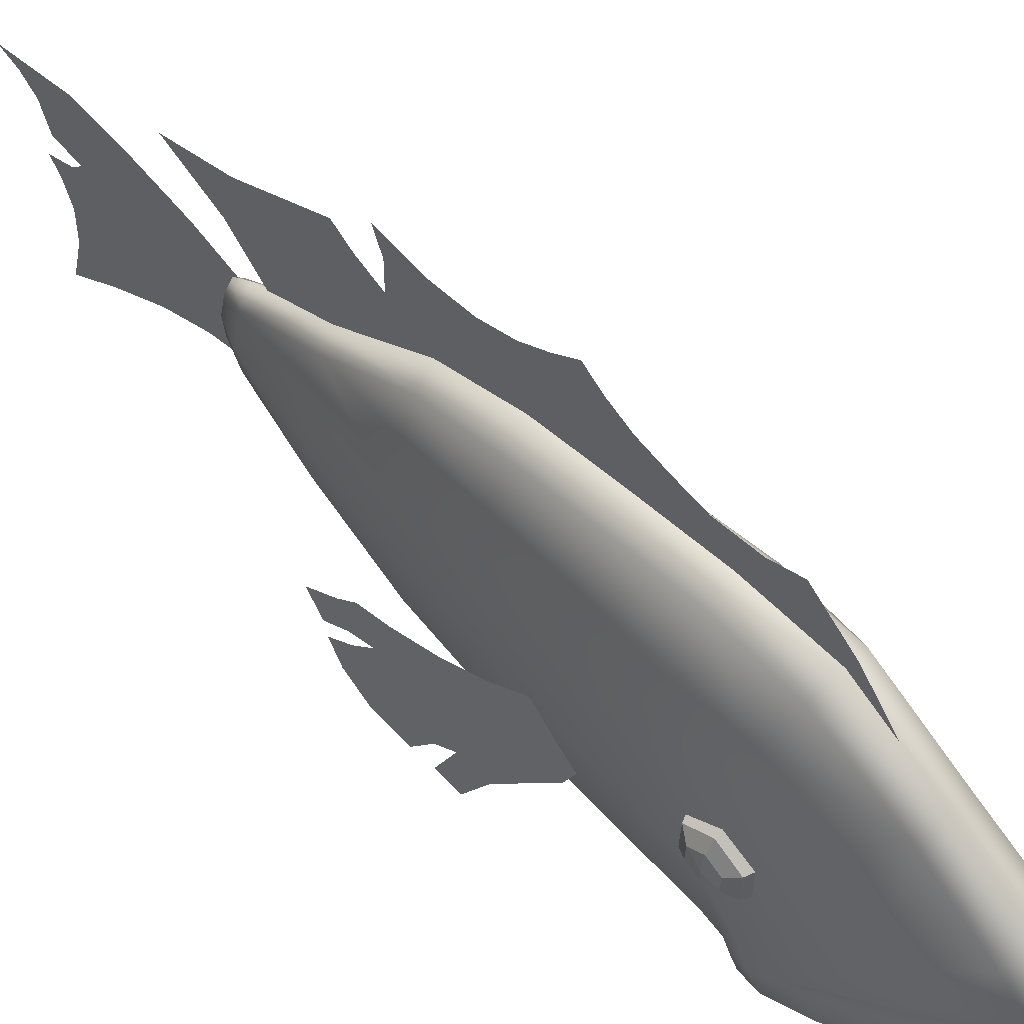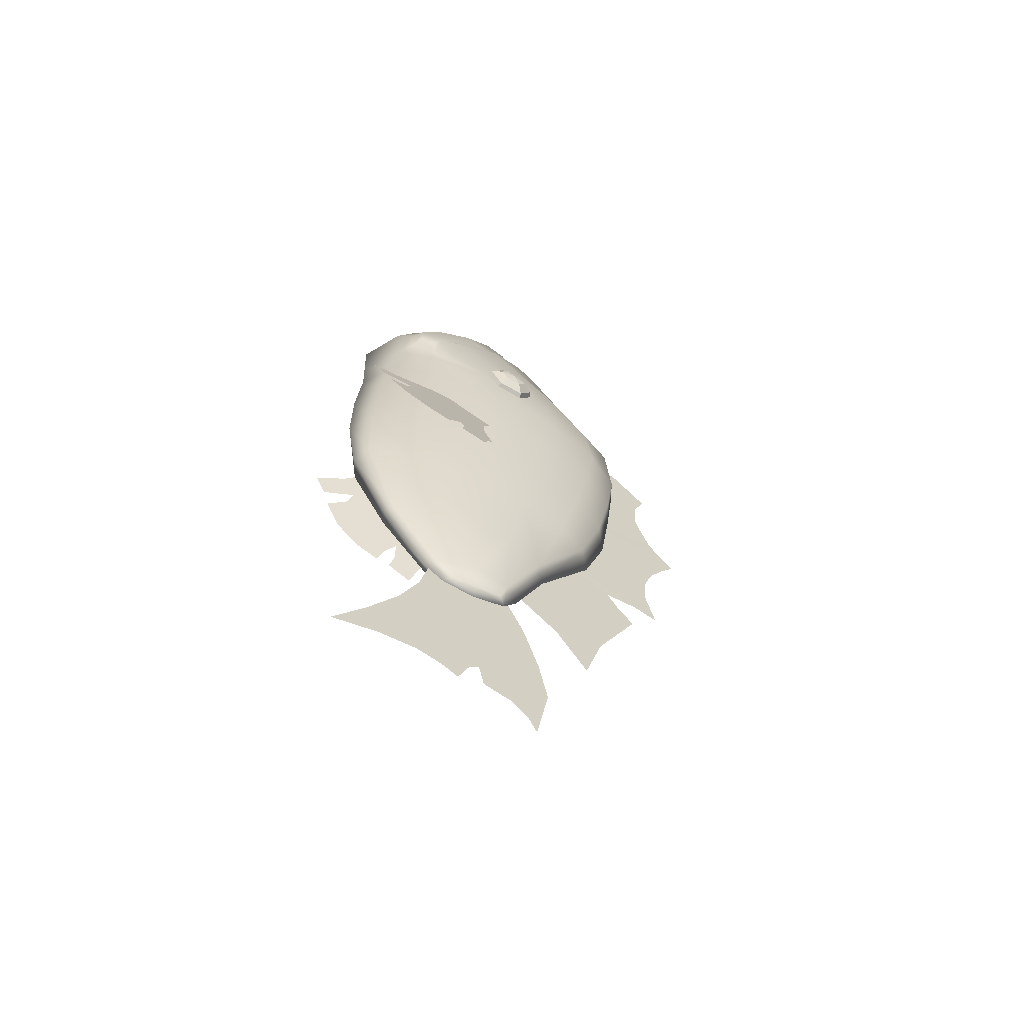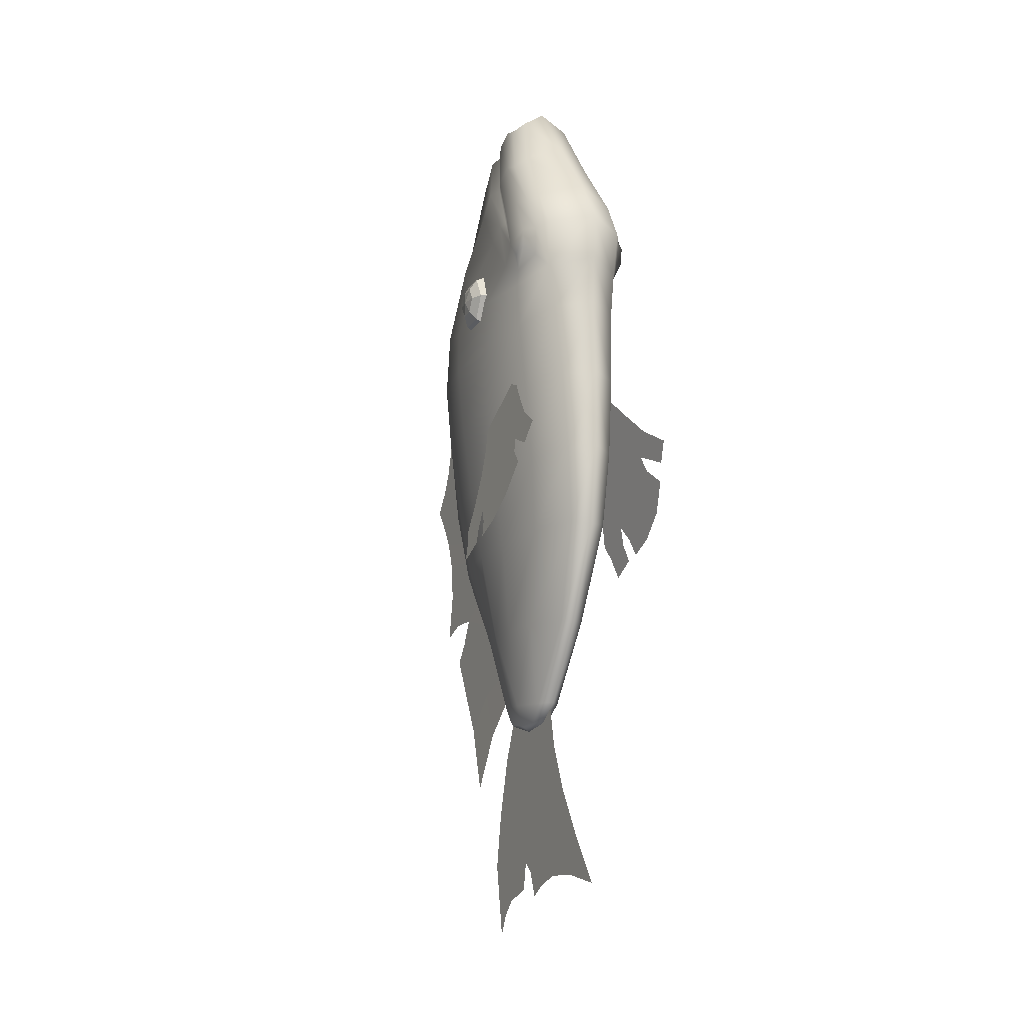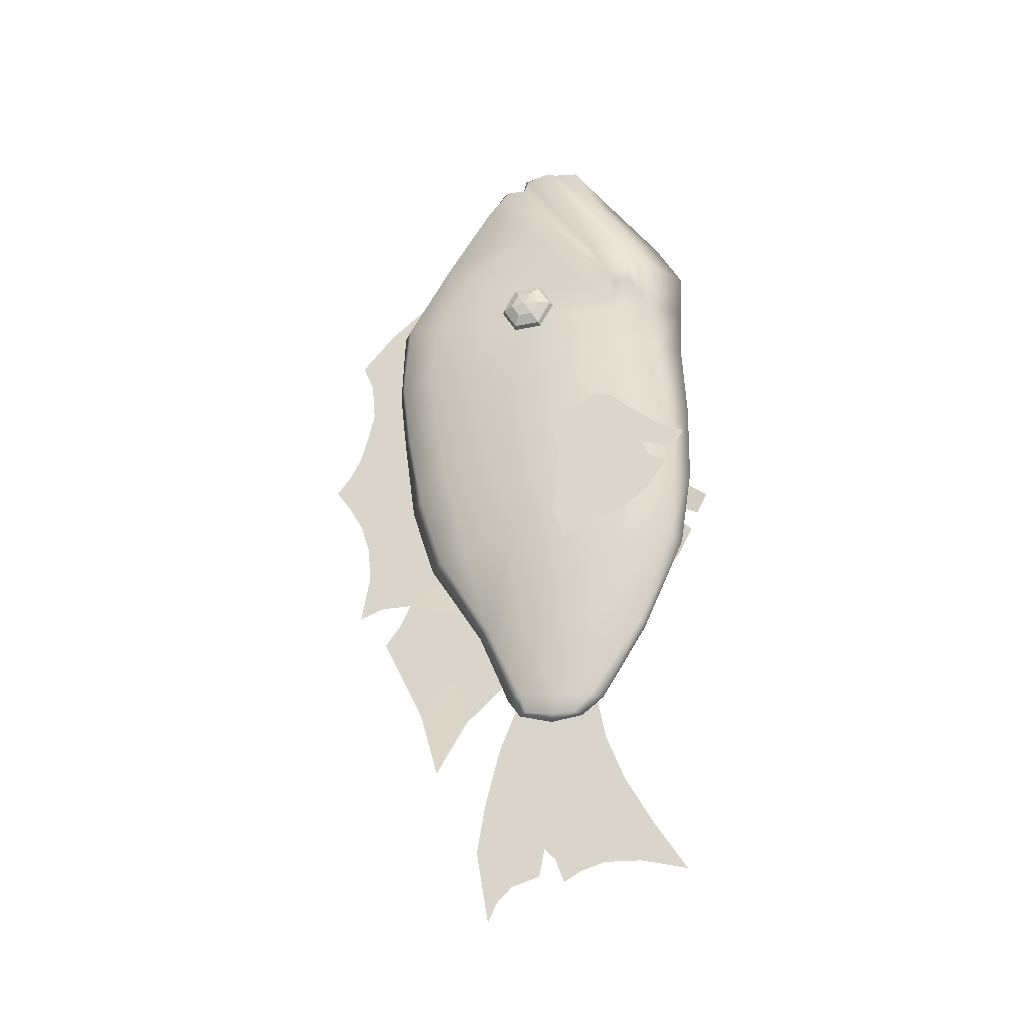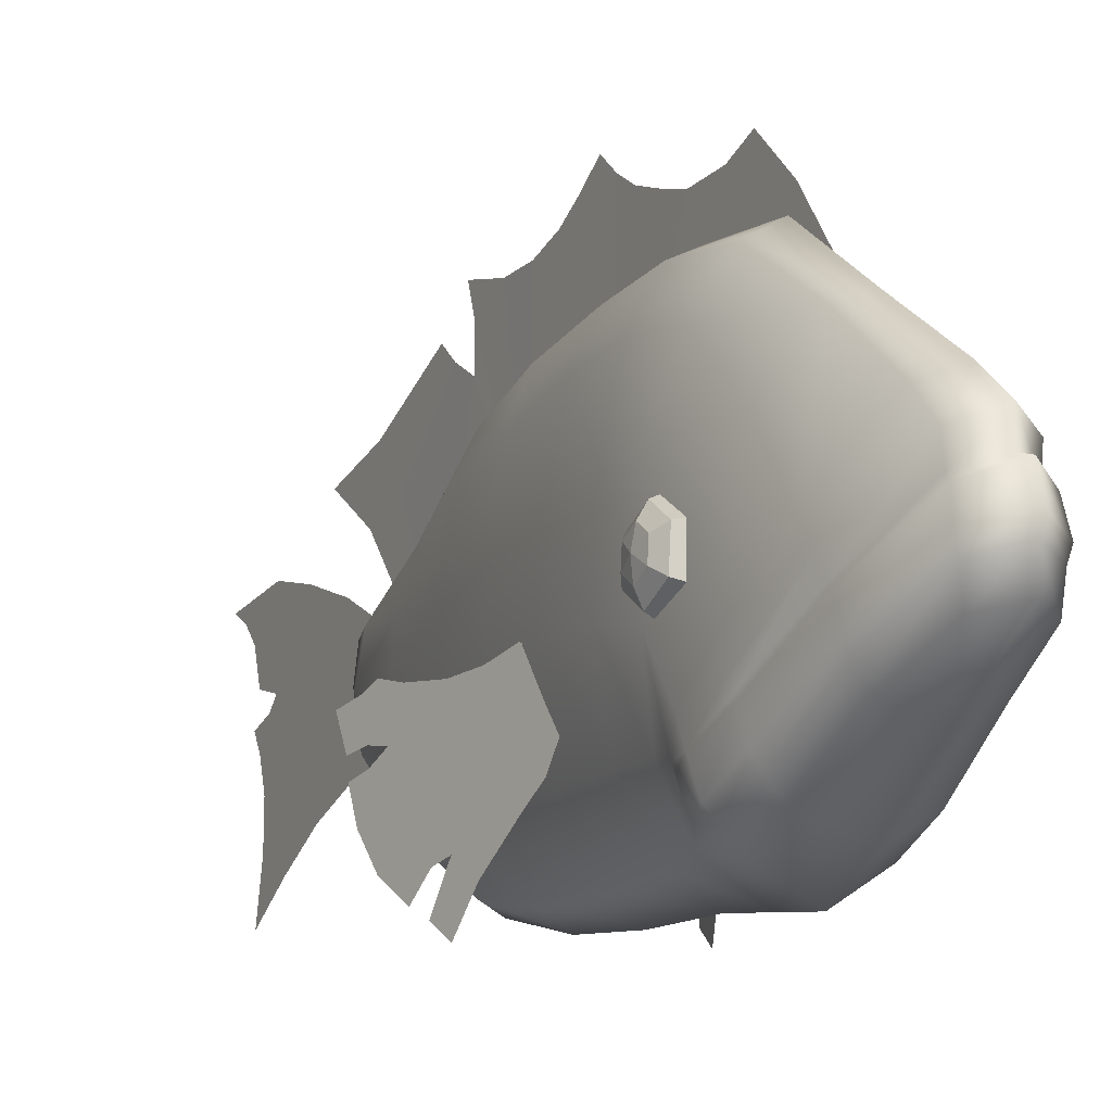
<metadata>
{"format":"obj","ext":"obj","renderer":"f3d","projection":"perspective","resolution":1024,"background":"white","views":[{"elev":58.1,"azim":-44.3,"up":"+Y"},{"elev":-66.4,"azim":62.9,"up":"+Z"},{"elev":-15.9,"azim":-25.3,"up":"+Z"},{"elev":-27.1,"azim":-75.0,"up":"+Z"},{"elev":-8.7,"azim":-26.7,"up":"+Y"}]}
</metadata>
<code>
g default
v 0 -1.288 -11.4
v 0 -0.3918 -12.35
v 0 0.683 -14.93
v 0 1.997 -20.77
v 0 1.34 -24.65
v 0 0.8621 -23.64
v 0 0.02615 -22.8
v 0 -1.526 -22.33
v 0 -1.825 -20.83
v 0 -2.422 -21.43
v 0 -2.9 -22.74
v 0 -3.796 -22.21
v 0 -5.169 -21.79
v 0 -7.139 -21.85
v 0 -9.647 -22.45
v 0 -7.975 -19.94
v 0 -6.423 -17.25
v 0 -5.408 -14.74
v 0 -4.99 -12.65
v 0 -4.512 -10.98
v 0 1.513 -18
v 0 -7.199 -18.59
v -3.018 -3.085 3.781
v -3.373 -3.582 2.281
v -3.735 -3.807 0.652
v -4.149 -3.726 -1.328
v -4.395 -3.486 -2.576
v -4.578 -3.877 -3.298
v -4.861 -4.236 -4.508
v -4.816 -5.608 -3.804
v -4.597 -5.389 -2.852
v -4.393 -5.497 -1.847
v -4.613 -6.07 -2.682
v -4.836 -6.401 -3.619
v -4.812 -7.755 -3.023
v -4.674 -9.157 -1.871
v -4.412 -10.11 -0.2931
v -4.146 -9.06 0.5881
v -3.943 -8.768 1.444
v -4.24 -10.53 0.6677
v -4.061 -11.19 1.749
v -3.727 -9.544 2.738
v -3.235 -7.767 4.426
v -2.982 -6.911 5.317
v -2.766 -5.639 5.881
v -2.607 -4.26 6.139
v -0.02916 4.394 -16.02
v -0.01462 2.657 -13.14
v -0.008941 3.514 -10.57
v -0.01808 5.409 -12.44
v -0.007162 6.907 -6.811
v 0.001604 7.687 -7.83
v 0 -2.861 -8.203
v -0.01372 6.228 -5.465
v 0 -0.04157 -1.56
v -0.004047 8.853 -3.465
v 0.00386 9.308 -5.964
v -0.006398 7.956 -5.462
v -0.006746 8.977 -1.518
v -0.00413 9.537 0.2012
v 0 0.8406 3.56
v 0.003985 10.35 1.587
v 0.005174 10.39 3.772
v 0.0141 11.19 2.752
v -0.002626 9.767 4.918
v -0.009445 9.339 6.381
v -0.01284 8.979 7.961
v -0.001864 9.163 10.03
v 9.6e-05 -0.538 13.34
v 0.005359 7.891 13.73
v 0.005302 9.788 11.57
v 0.003472 5.38 15.72
v -0 4.262 17.69
v 1.225 3.766 17.33
v 1.425 -0.1769 22.56
v -0 0.4446 23.52
v -0 7.048 13.31
v 1.297 6.29 13.07
v 2.518 1.498 15.57
v 2.71 -2.665 19.03
v 3.135 -1.154 13.65
v 3.276 -5.323 15.72
v 2.357 4.155 12.19
v 3.069 1.147 11.17
v 1.167 5.356 0.7603
v -0 6.177 0.6096
v -0 4.891 -3.404
v 0.9819 4.107 -3.281
v 1.231 6.189 5.238
v 0 6.811 5.274
v 1.236 6.654 8.905
v 0 7.231 8.983
v 2.385 4.558 8.776
v 3.148 0.9734 8.795
v 2.259 4.112 5.206
v 2.917 0.7101 5.11
v 2.002 3.347 0.87
v 2.612 0.1676 0.9478
v 1.657 2.433 -3.154
v 2.162 -0.3505 -3.076
v -0 -0.8106 23.59
v 1.339 -1.223 22.57
v 2.433 -3.417 19.05
v 3.056 -5.629 15.86
v 1.513 -1.528 23.06
v -0 -0.9855 24.31
v -0 -2.258 24.65
v 1.636 -2.768 23.39
v 2.552 -3.679 19.39
v 2.561 -4.758 19.96
v 3.117 -5.912 16
v 3.083 -7.149 16.49
v -0 -2.918 24.4
v 1.492 -3.327 23.31
v 2.319 -5.279 19.86
v 2.644 -7.758 16.49
v 1.339 -4.621 23.26
v -0 -4.312 24.28
v 1.946 -6.149 20.1
v 2.257 -8.446 16.69
v -0 -6.88 20.79
v 0 -9.481 17.25
v 3.383 -6.983 13.84
v 3.218 -8.298 14.32
v 2.681 -8.864 14.31
v 3.37 -3.59 11.49
v 3.349 -3.168 8.731
v 3.096 -3.203 5.088
v 2.729 -3.307 0.914
v 2.263 -3.513 -3.12
v 3.174 -8.199 13.33
v 2.608 -8.643 12.78
v 3.258 -7.454 13.07
v 2.971 -7.133 12.33
v -0 1.649 21.92
v 1.349 1.118 21.17
v 2.645 -1.559 18.02
v 3.142 -4.044 15.21
v 3.213 -5.918 12.99
v 2.223 -9.601 14.52
v 0 -10.89 14.79
v 2.103 -9.274 11.98
v 2.966 -6.98 11.42
v 0 -10.78 12.2
v 2.844 -7.027 8.962
v 1.795 -9.453 9.424
v 2.581 -7.257 5.108
v 1.536 -9.838 5.281
v 2.249 -7.346 0.9553
v 1.273 -9.947 0.9271
v 1.924 -6.979 -3.153
v 0.9744 -9.656 -3.115
v 0 -10.67 9.572
v 0 -10.9 5.376
v 0 -10.84 1.063
v 0 -10.17 -3.249
v 0 1.902 -8.067
v 0.8227 1.275 -7.882
v 1.466 -0.9401 -7.991
v 1.637 -3.113 -7.99
v 1.436 -5.398 -8.096
v 0.6152 -7.63 -8.237
v 0 -7.89 -8.233
v -0 0.2225 -12.08
v 0.6688 -0.6121 -11.97
v 0.9268 -2.668 -12.2
v 0.5802 -4.675 -12.35
v -0 -5.317 -12.34
v 0.4124 -3.685 -13.24
v -0 -4.094 -13.31
v 0.499 -2.395 -13.27
v 0.4342 -0.93 -13.01
v -0 -0.4696 -13.05
v -0 -2.292 -13.56
v -1.225 3.766 17.33
v -1.425 -0.1769 22.56
v -1.297 6.29 13.07
v -2.518 1.498 15.57
v -2.71 -2.665 19.03
v -3.135 -1.154 13.65
v -3.276 -5.323 15.72
v -2.357 4.155 12.19
v -3.069 1.147 11.17
v -1.167 5.356 0.7603
v -0.9819 4.107 -3.281
v -1.231 6.189 5.238
v -1.236 6.654 8.905
v -2.385 4.558 8.776
v -3.148 0.9734 8.795
v -2.259 4.112 5.206
v -2.917 0.7101 5.11
v -2.002 3.347 0.87
v -2.612 0.1676 0.9478
v -1.657 2.433 -3.154
v -2.162 -0.3505 -3.076
v -1.339 -1.223 22.57
v -2.433 -3.417 19.05
v -3.056 -5.629 15.86
v -1.513 -1.528 23.06
v -1.636 -2.768 23.39
v -2.552 -3.679 19.39
v -2.561 -4.758 19.96
v -3.117 -5.912 16
v -3.083 -7.149 16.49
v -1.492 -3.327 23.31
v -2.319 -5.279 19.86
v -2.644 -7.758 16.49
v -1.339 -4.621 23.26
v -1.946 -6.149 20.1
v -2.257 -8.446 16.69
v -3.383 -6.983 13.84
v -3.218 -8.298 14.32
v -2.681 -8.864 14.31
v -3.37 -3.59 11.49
v -3.349 -3.168 8.731
v -3.096 -3.203 5.088
v -2.729 -3.307 0.914
v -2.263 -3.513 -3.12
v -3.174 -8.199 13.33
v -2.608 -8.643 12.78
v -3.258 -7.454 13.07
v -2.971 -7.133 12.33
v -1.349 1.118 21.17
v -2.645 -1.559 18.02
v -3.142 -4.044 15.21
v -3.213 -5.918 12.99
v -2.223 -9.601 14.52
v -2.103 -9.274 11.98
v -2.966 -6.98 11.42
v -2.844 -7.027 8.962
v -1.795 -9.453 9.424
v -2.581 -7.257 5.108
v -1.536 -9.838 5.281
v -2.249 -7.346 0.9553
v -1.273 -9.947 0.9271
v -1.924 -6.979 -3.153
v -0.9744 -9.656 -3.115
v -0.8227 1.275 -7.882
v -1.466 -0.9401 -7.991
v -1.637 -3.113 -7.99
v -1.436 -5.398 -8.096
v -0.6152 -7.63 -8.237
v -0.6688 -0.6121 -11.97
v -0.9268 -2.668 -12.2
v -0.5802 -4.675 -12.35
v -0.4124 -3.685 -13.24
v -0.499 -2.395 -13.27
v -0.4342 -0.93 -13.01
v -2.592 -1.195 10.84
v -2.667 -2.639 10.84
v -2.704 -3.361 12.09
v -2.667 -2.639 13.34
v -2.592 -1.195 13.34
v -2.555 -0.4723 12.09
v -3.038 -1.059 10.64
v -3.125 -2.728 10.64
v -3.168 -3.562 12.09
v -3.125 -2.728 13.54
v -3.038 -1.059 13.54
v -2.995 -0.2255 12.09
v -3.496 -1.148 10.84
v -3.571 -2.593 10.84
v -3.608 -3.315 12.09
v -3.571 -2.593 13.34
v -3.496 -1.148 13.34
v -3.459 -0.4256 12.09
v -3.843 -1.436 11.37
v -3.886 -2.27 11.37
v -3.908 -2.687 12.09
v -3.886 -2.27 12.81
v -3.843 -1.436 12.81
v -3.821 -1.019 12.09
v -3.986 -1.847 12.09
v 2.592 -1.195 10.84
v 2.667 -2.639 10.84
v 2.704 -3.361 12.09
v 2.667 -2.639 13.34
v 2.592 -1.195 13.34
v 2.555 -0.4723 12.09
v 3.038 -1.059 10.64
v 3.125 -2.728 10.64
v 3.168 -3.562 12.09
v 3.125 -2.728 13.54
v 3.038 -1.059 13.54
v 2.995 -0.2255 12.09
v 3.496 -1.148 10.84
v 3.571 -2.593 10.84
v 3.608 -3.315 12.09
v 3.571 -2.593 13.34
v 3.496 -1.148 13.34
v 3.459 -0.4256 12.09
v 3.843 -1.436 11.37
v 3.886 -2.27 11.37
v 3.908 -2.687 12.09
v 3.886 -2.27 12.81
v 3.843 -1.436 12.81
v 3.821 -1.019 12.09
v 3.986 -1.847 12.09
v 3.018 -3.085 3.781
v 3.373 -3.582 2.281
v 3.735 -3.807 0.652
v 4.149 -3.726 -1.328
v 4.395 -3.486 -2.576
v 4.578 -3.877 -3.298
v 4.861 -4.236 -4.508
v 4.816 -5.608 -3.804
v 4.597 -5.389 -2.852
v 4.393 -5.497 -1.847
v 4.613 -6.07 -2.682
v 4.836 -6.401 -3.619
v 4.812 -7.755 -3.023
v 4.674 -9.157 -1.871
v 4.412 -10.11 -0.2931
v 4.146 -9.06 0.5881
v 3.943 -8.768 1.444
v 4.24 -10.53 0.6677
v 4.061 -11.19 1.749
v 3.727 -9.544 2.738
v 3.235 -7.767 4.426
v 2.982 -6.911 5.317
v 2.766 -5.639 5.881
v 2.607 -4.26 6.139
g Common_05 Common_Combined
f 22 17 21
f 21 17 3
f 17 18 3
f 3 18 2
f 18 19 2
f 2 19 1
f 1 19 20
f 5 6 4
f 15 16 14
f 6 7 4
f 11 12 10
f 21 4 22
f 22 4 16
f 14 16 13
f 7 8 4
f 8 9 4
f 4 9 16
f 16 9 13
f 9 10 13
f 10 12 13
f 29 30 28
f 30 31 28
f 41 42 40
f 40 42 39
f 42 43 39
f 34 35 33
f 37 38 36
f 28 31 27
f 27 31 26
f 31 32 26
f 26 32 25
f 46 23 45
f 23 24 45
f 45 24 44
f 44 24 43
f 43 24 39
f 24 25 39
f 25 32 39
f 39 32 38
f 38 32 36
f 32 33 36
f 33 35 36
f 47 48 49 50
f 49 51 52 50
f 51 49 53 54
f 53 55 54
f 58 55 56 57
f 54 55 58
f 59 56 55
f 60 59 55
f 55 61 62 60
f 61 63 64 62
f 48 53 49
f 61 65 63
f 61 66 65
f 61 67 66
f 69 68 67 61
f 68 69 70 71
f 72 70 69
f 135 76 75 136
f 78 77 73 74
f 136 75 80 137
f 137 80 82 138
f 74 79 83 78
f 79 81 84 83
f 88 87 86 85
f 85 86 90 89
f 92 91 89 90
f 91 92 77 78
f 83 93 91 78
f 84 94 93 83
f 93 95 89 91
f 94 96 95 93
f 95 97 85 89
f 96 98 97 95
f 97 99 88 85
f 98 100 99 97
f 102 75 76 101
f 103 80 75 102
f 104 82 80 103
f 101 106 105 102
f 108 105 106 107
f 109 103 102 105
f 110 109 105 108
f 103 109 111 104
f 112 111 109 110
f 114 108 107 113
f 115 110 108 114
f 116 112 110 115
f 113 118 117 114
f 119 115 114 117
f 120 116 115 119
f 121 119 117 118
f 122 120 119 121
f 82 104 123
f 123 104 111
f 111 112 124 123
f 112 116 125 124
f 82 123 139 138
f 84 81 126
f 126 127 94 84
f 127 128 96 94
f 128 129 98 96
f 129 130 100 98
f 124 125 132 131
f 124 131 133 123
f 131 132 134 133
f 73 135 136 74
f 74 136 137 79
f 79 137 138 81
f 139 126 81 138
f 134 139 123 133
f 140 125 116 120
f 122 141 140 120
f 125 140 142 132
f 132 142 143 134
f 126 139 134 143
f 142 140 141 144
f 142 146 145 143
f 143 145 127 126
f 146 148 147 145
f 145 147 128 127
f 148 150 149 147
f 147 149 129 128
f 150 152 151 149
f 149 151 130 129
f 144 153 146 142
f 153 154 148 146
f 154 155 150 148
f 155 156 152 150
f 88 158 157 87
f 99 158 88
f 100 159 158 99
f 130 160 159 100
f 152 162 161 151
f 151 161 160 130
f 156 163 162 152
f 157 158 165 164
f 165 158 159
f 159 160 166 165
f 166 160 161
f 168 167 162 163
f 167 166 161 162
f 167 168 170 169
f 166 167 169 171
f 173 164 165 172
f 172 165 166 171
f 171 174 173 172
f 174 171 169 170
f 135 223 176 76
f 177 175 73 77
f 223 224 179 176
f 224 225 181 179
f 175 177 182 178
f 178 182 183 180
f 185 184 86 87
f 184 186 90 86
f 92 90 186 187
f 187 177 77 92
f 182 177 187 188
f 183 182 188 189
f 188 187 186 190
f 189 188 190 191
f 190 186 184 192
f 191 190 192 193
f 192 184 185 194
f 193 192 194 195
f 196 101 76 176
f 197 196 176 179
f 198 197 179 181
f 101 196 199 106
f 200 107 106 199
f 201 199 196 197
f 202 200 199 201
f 197 198 203 201
f 204 202 201 203
f 205 113 107 200
f 206 205 200 202
f 207 206 202 204
f 113 205 208 118
f 209 208 205 206
f 210 209 206 207
f 121 118 208 209
f 122 121 209 210
f 181 211 198
f 211 203 198
f 203 211 212 204
f 204 212 213 207
f 181 225 226 211
f 183 214 180
f 214 183 189 215
f 215 189 191 216
f 216 191 193 217
f 217 193 195 218
f 212 219 220 213
f 212 211 221 219
f 219 221 222 220
f 73 175 223 135
f 175 178 224 223
f 178 180 225 224
f 226 225 180 214
f 222 221 211 226
f 227 210 207 213
f 122 210 227 141
f 213 220 228 227
f 220 222 229 228
f 214 229 222 226
f 228 144 141 227
f 228 229 230 231
f 229 214 215 230
f 231 230 232 233
f 230 215 216 232
f 233 232 234 235
f 232 216 217 234
f 235 234 236 237
f 234 217 218 236
f 144 228 231 153
f 153 231 233 154
f 154 233 235 155
f 155 235 237 156
f 185 87 157 238
f 194 185 238
f 195 194 238 239
f 218 195 239 240
f 237 236 241 242
f 236 218 240 241
f 156 237 242 163
f 157 164 243 238
f 243 239 238
f 239 243 244 240
f 244 241 240
f 168 163 242 245
f 245 242 241 244
f 245 246 170 168
f 244 247 246 245
f 173 248 243 164
f 248 247 244 243
f 247 248 173 174
f 174 170 246 247
f 249 250 256 255
f 250 251 257 256
f 251 252 258 257
f 252 253 259 258
f 253 254 260 259
f 254 249 255 260
f 255 256 262 261
f 256 257 263 262
f 257 258 264 263
f 258 259 265 264
f 259 260 266 265
f 260 255 261 266
f 261 262 268 267
f 262 263 269 268
f 263 264 270 269
f 264 265 271 270
f 265 266 272 271
f 266 261 267 272
f 267 268 273
f 268 269 273
f 269 270 273
f 270 271 273
f 271 272 273
f 272 267 273
f 274 280 281 275
f 275 281 282 276
f 276 282 283 277
f 277 283 284 278
f 278 284 285 279
f 279 285 280 274
f 280 286 287 281
f 281 287 288 282
f 282 288 289 283
f 283 289 290 284
f 284 290 291 285
f 285 291 286 280
f 286 292 293 287
f 287 293 294 288
f 288 294 295 289
f 289 295 296 290
f 290 296 297 291
f 291 297 292 286
f 292 298 293
f 293 298 294
f 294 298 295
f 295 298 296
f 296 298 297
f 297 298 292
f 305 304 306
f 306 304 307
f 317 316 318
f 316 315 318
f 318 315 319
f 310 309 311
f 313 312 314
f 304 303 307
f 303 302 307
f 307 302 308
f 302 301 308
f 322 321 299
f 299 321 300
f 321 320 300
f 320 319 300
f 319 315 300
f 300 315 301
f 301 315 308
f 315 314 308
f 314 312 308
f 308 312 309
f 309 312 311

</code>
